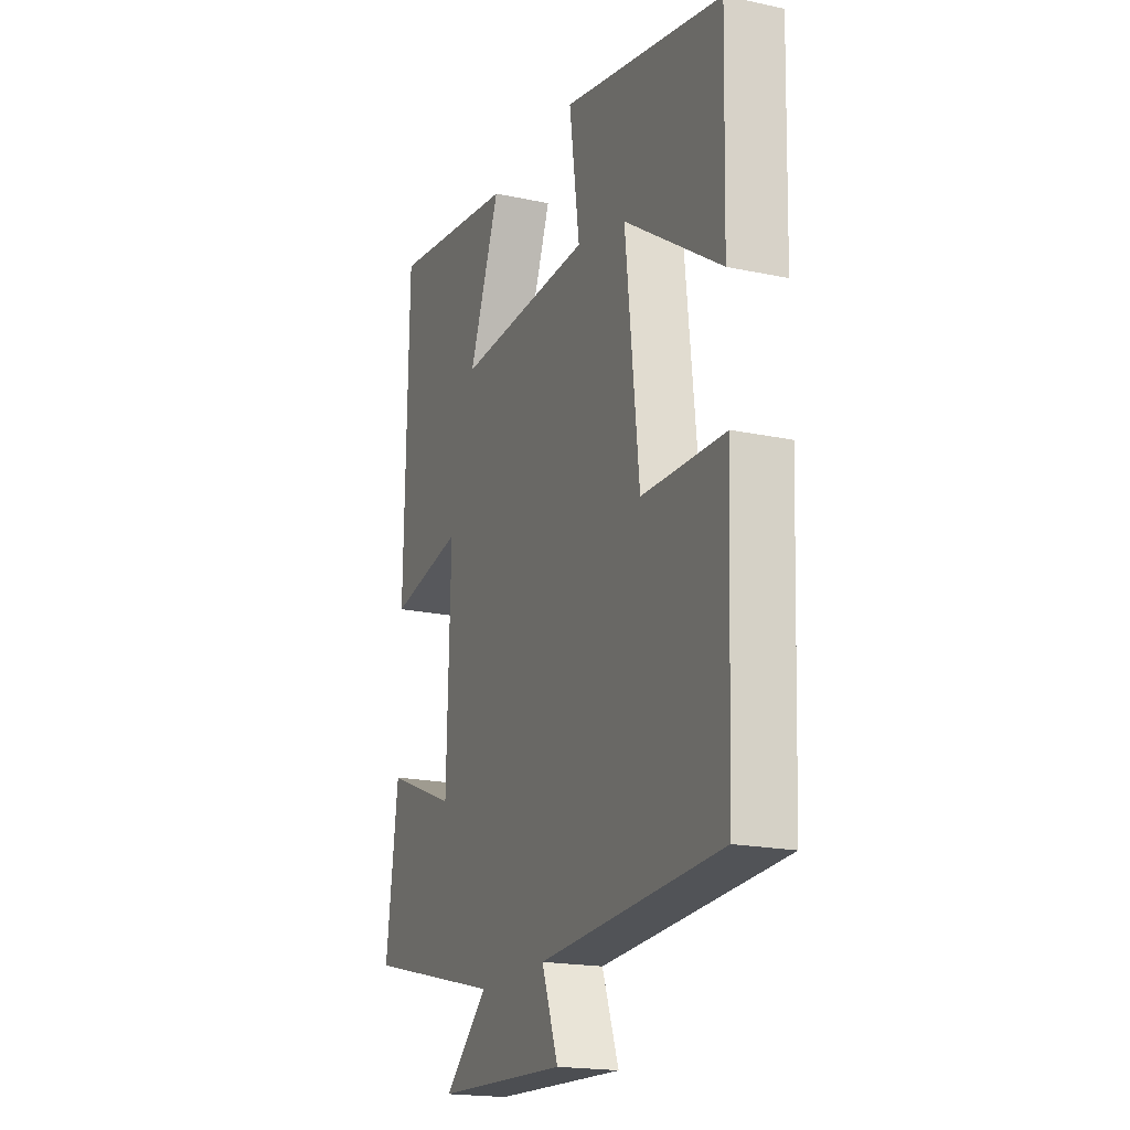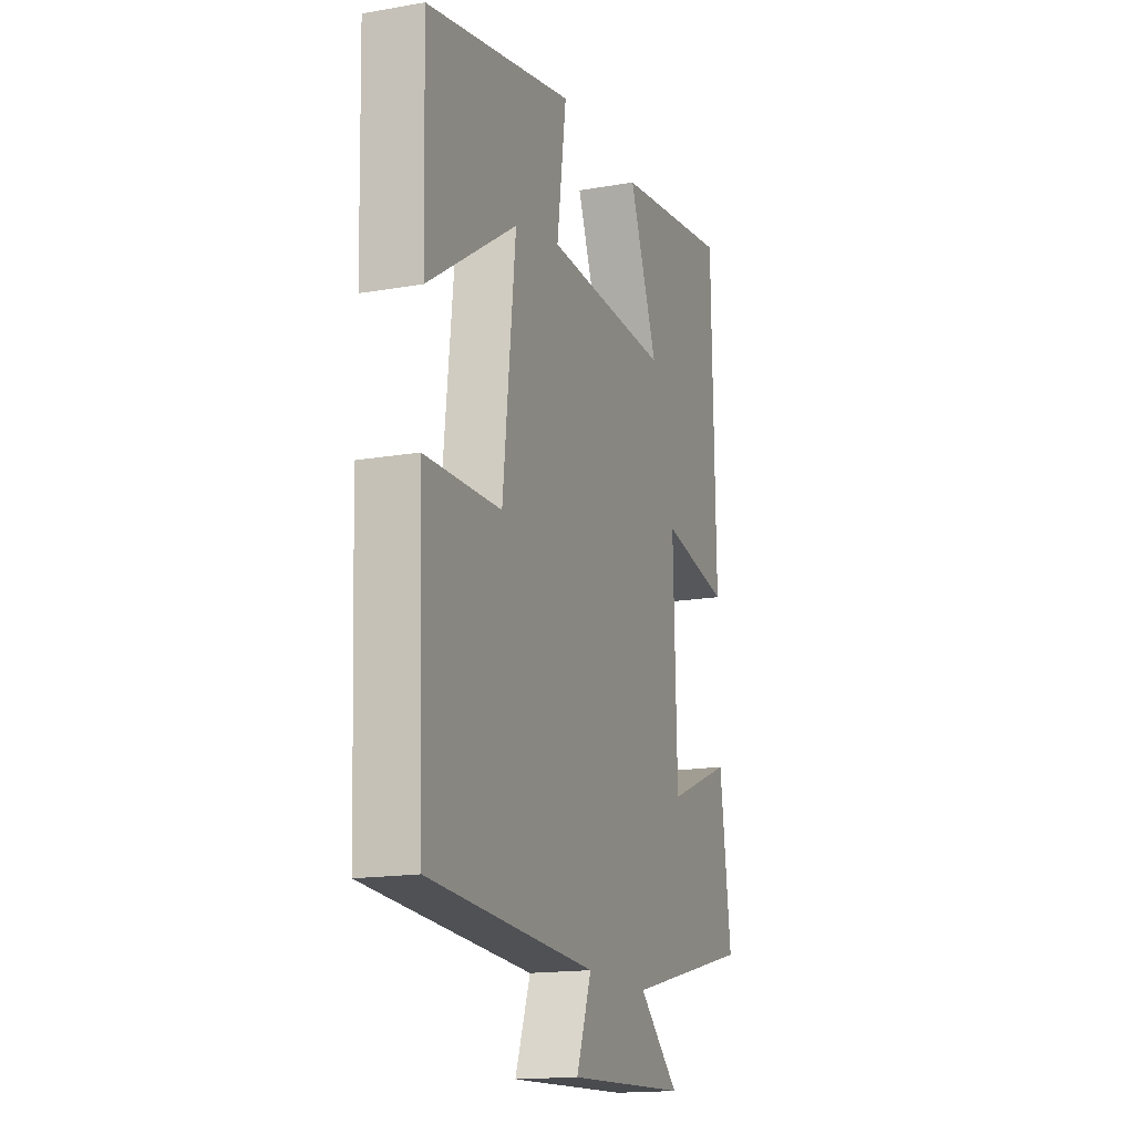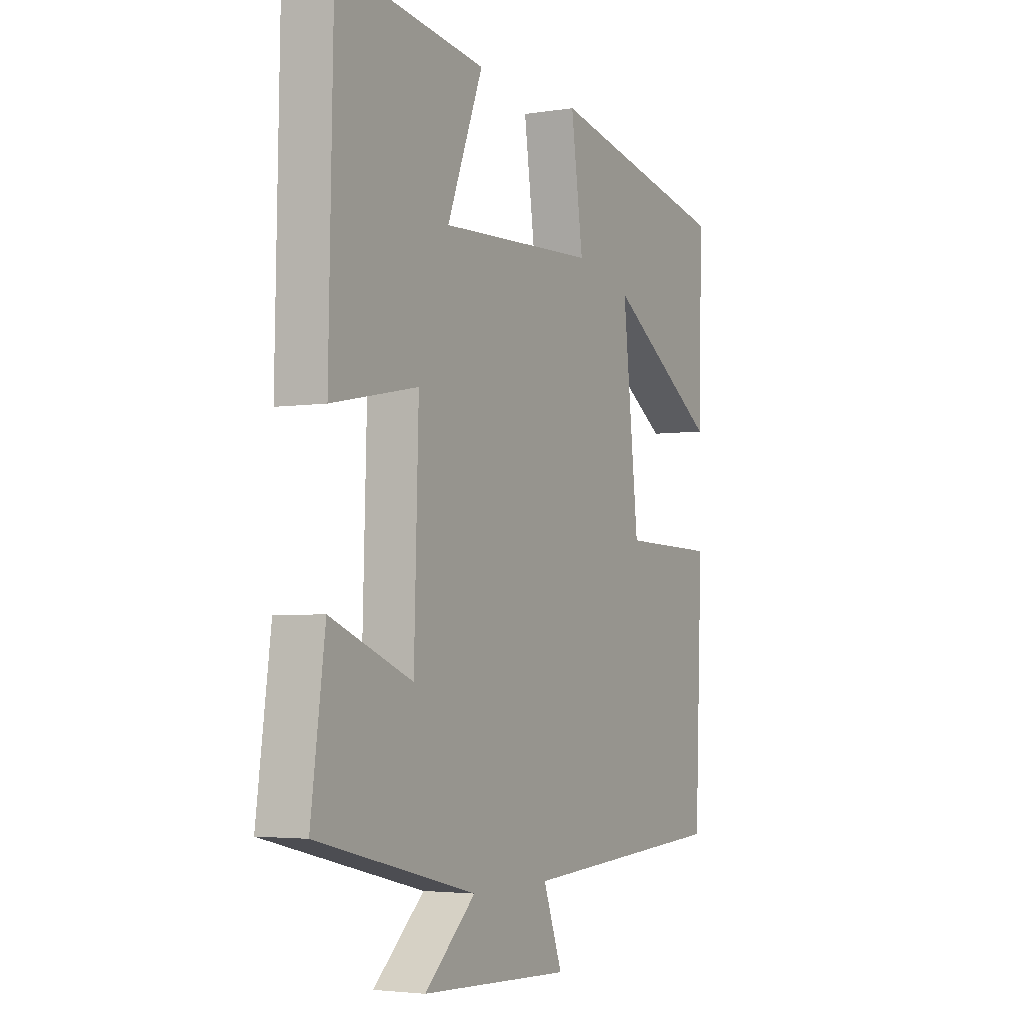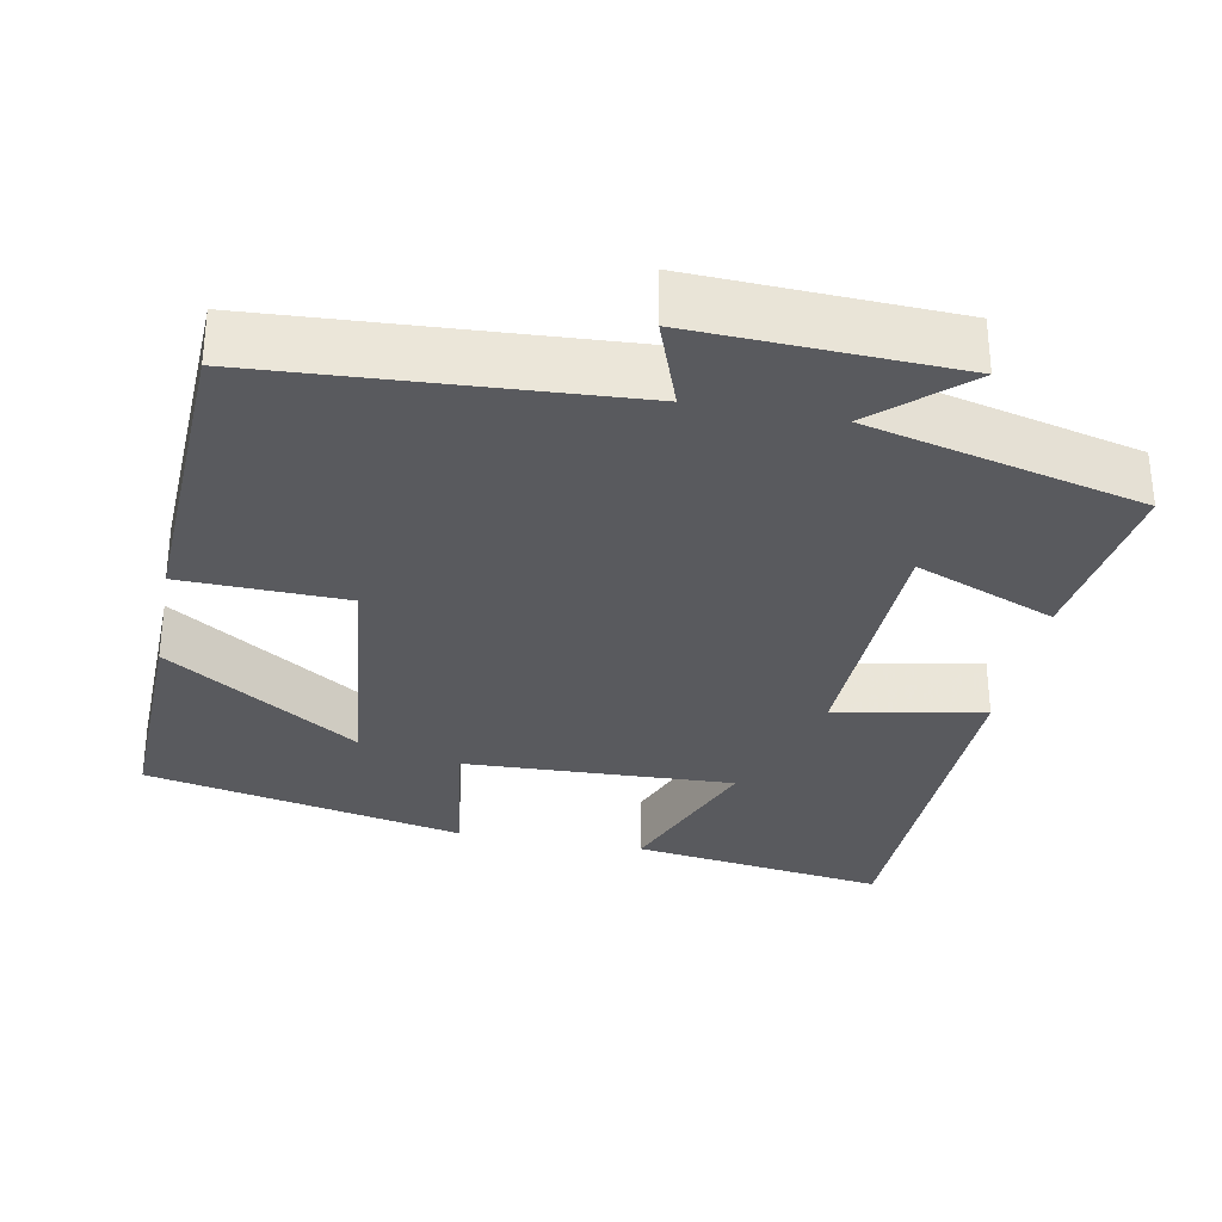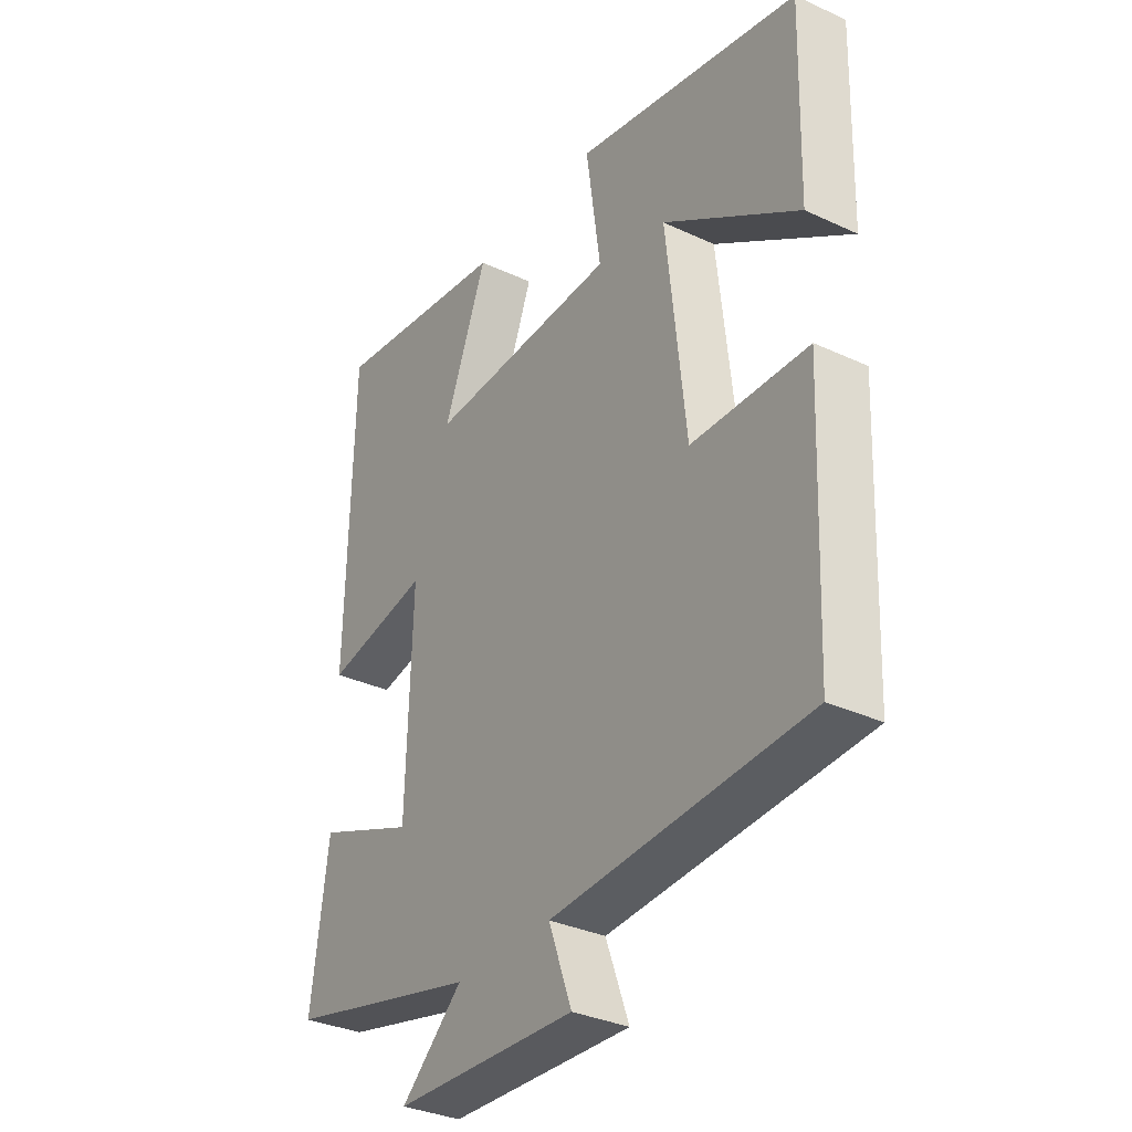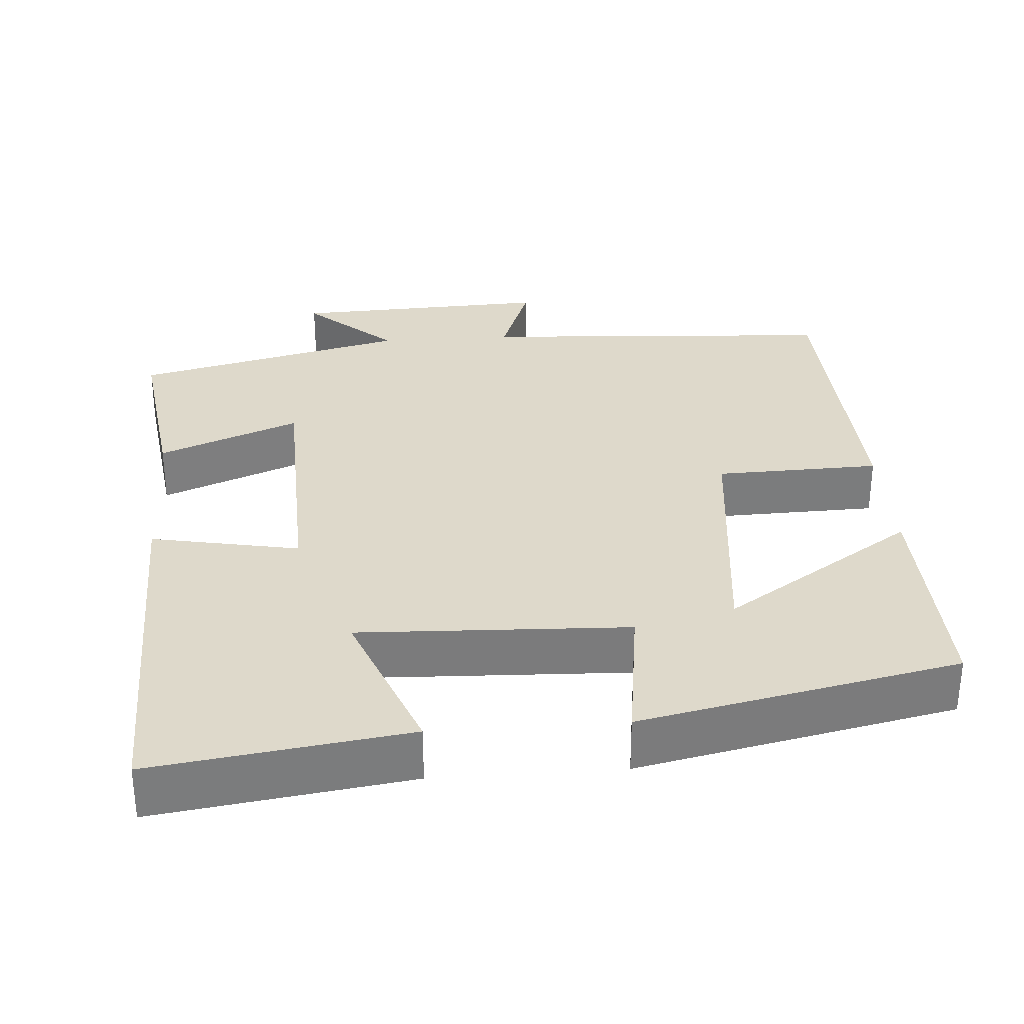
<metadata>
{"format":"obj","ext":"obj","renderer":"f3d","projection":"perspective","resolution":1024,"background":"white","views":[{"elev":-19.0,"azim":68.0,"up":"+Z"},{"elev":-16.3,"azim":109.8,"up":"+Z"},{"elev":-3.6,"azim":-61.8,"up":"+Z"},{"elev":-31.5,"azim":169.1,"up":"+Y"},{"elev":-33.3,"azim":57.4,"up":"+Z"},{"elev":31.7,"azim":-4.2,"up":"+Y"}]}
</metadata>
<code>
v 0.483 0.07 -0.471
v 0.01 0.07 -0.5
v 0.053 0.07 -0.618
v -0.287 0.07 -0.604
v -0.172 0.07 -0.5
v -0.532 0.07 -0.412
v -0.5 0.07 -0.174
v -0.315 0.07 -0.248
v -0.305 0.07 0.092
v -0.5 0.07 0.054
v -0.49 0.07 0.547
v -0.156 0.07 0.5
v -0.237 0.07 0.292
v 0.117 0.07 0.306
v 0.09 0.07 0.5
v 0.508 0.07 0.412
v 0.5 0.07 0.109
v 0.248 0.07 0.275
v 0.284 0.07 -0.059
v 0.5 0.07 -0.065
v 0.483 0 -0.471
v 0.01 0 -0.5
v 0.053 0 -0.618
v -0.287 0 -0.604
v -0.172 0 -0.5
v -0.532 0 -0.412
v -0.5 0 -0.174
v -0.315 0 -0.248
v -0.305 0 0.092
v -0.5 0 0.054
v -0.49 0 0.547
v -0.156 0 0.5
v -0.237 0 0.292
v 0.117 0 0.306
v 0.09 0 0.5
v 0.508 0 0.412
v 0.5 0 0.109
v 0.248 0 0.275
v 0.284 0 -0.059
v 0.5 0 -0.065
f 19 20 1 2
f 18 19 2
f 15 16 17 18
f 14 15 18
f 13 14 18 2
f 10 11 12 13
f 9 10 13
f 8 9 13 2
f 7 8 2
f 6 7 2
f 5 6 2
f 2 3 4 5
f 22 21 40 39
f 22 39 38
f 38 37 36 35
f 38 35 34
f 22 38 34 33
f 33 32 31 30
f 33 30 29
f 22 33 29 28
f 22 28 27
f 22 27 26
f 22 26 25
f 25 24 23 22
f 1 21 22 2
f 2 22 23 3
f 3 23 24 4
f 4 24 25 5
f 5 25 26 6
f 6 26 27 7
f 7 27 28 8
f 8 28 29 9
f 9 29 30 10
f 10 30 31 11
f 11 31 32 12
f 12 32 33 13
f 13 33 34 14
f 14 34 35 15
f 15 35 36 16
f 16 36 37 17
f 17 37 38 18
f 18 38 39 19
f 19 39 40 20
f 20 40 21 1

</code>
